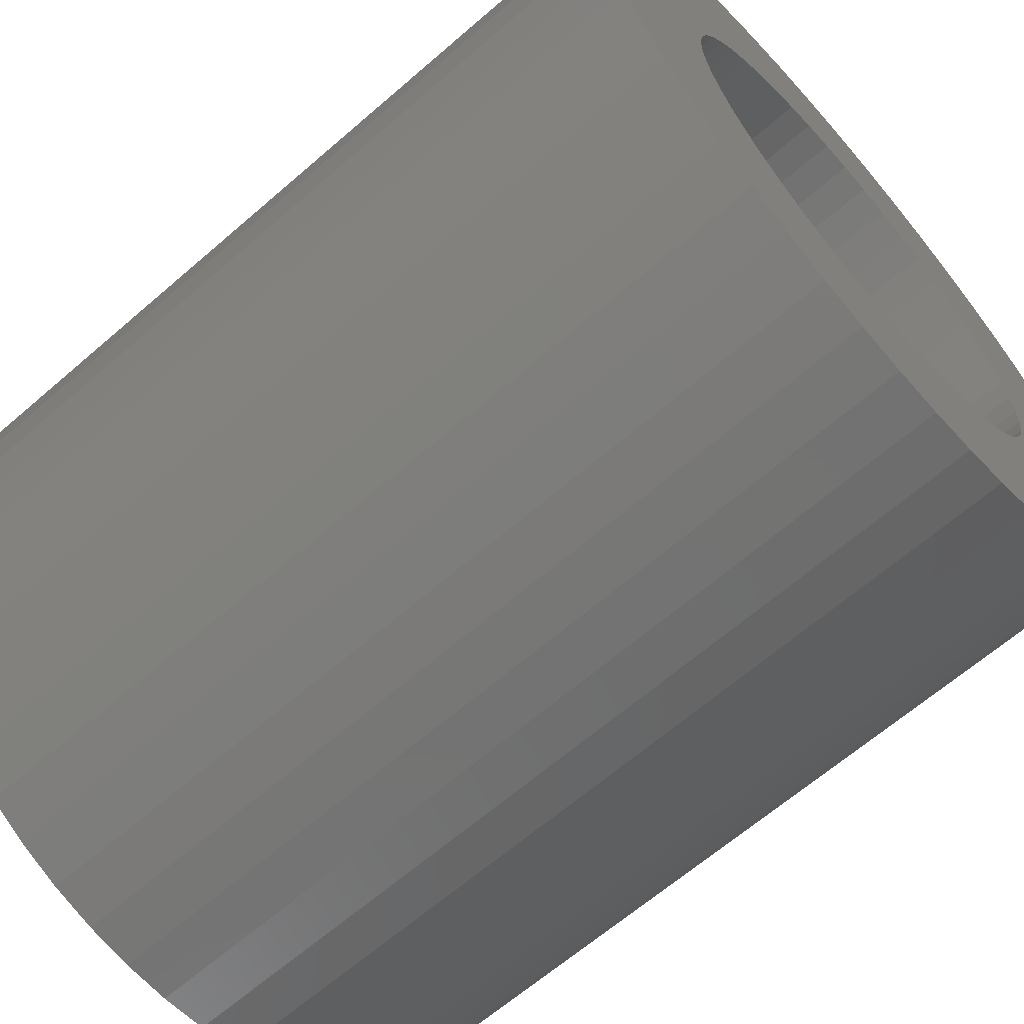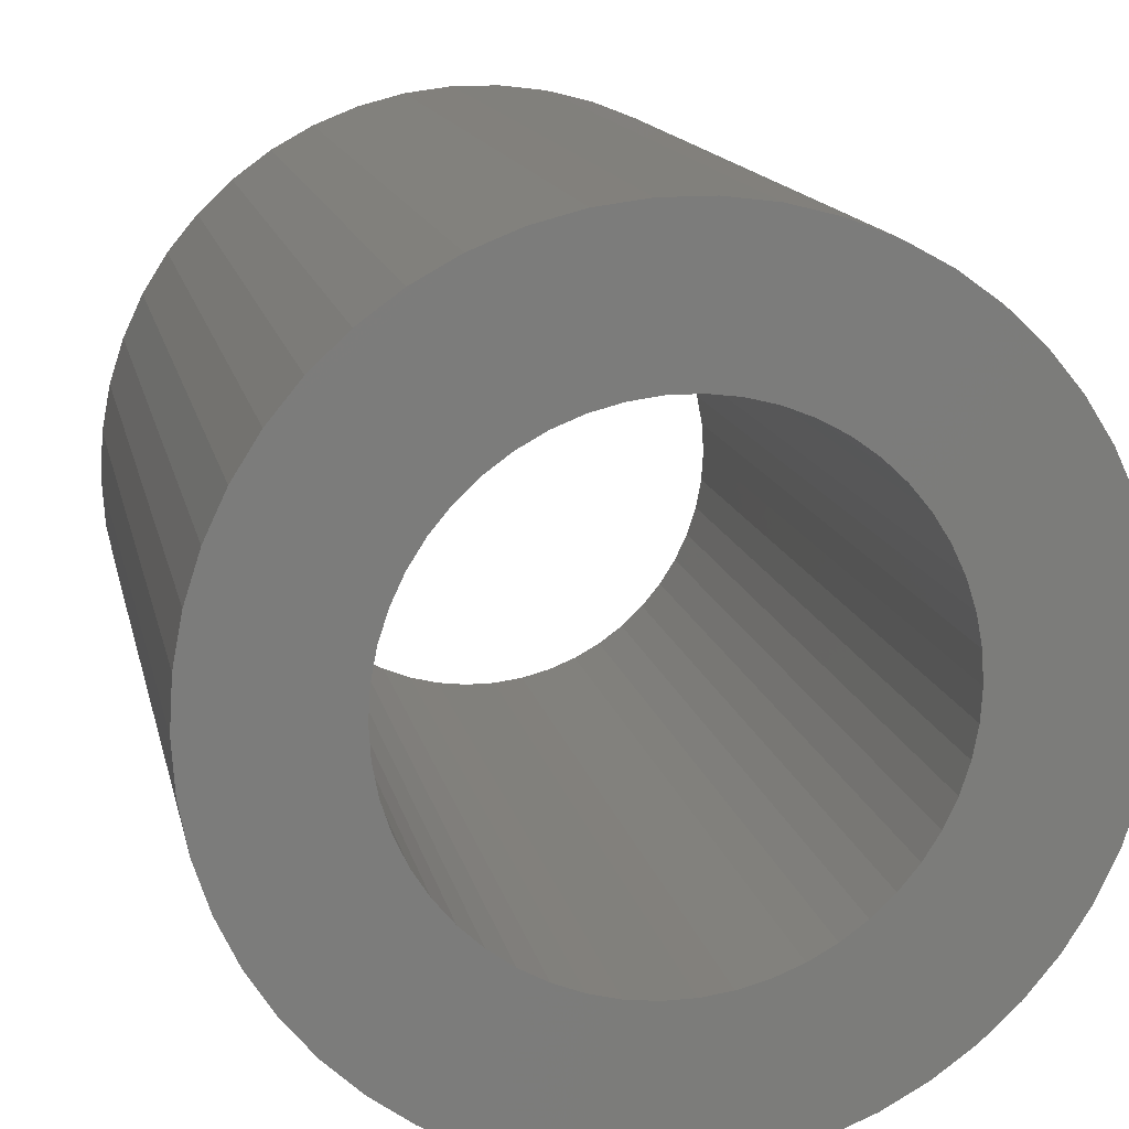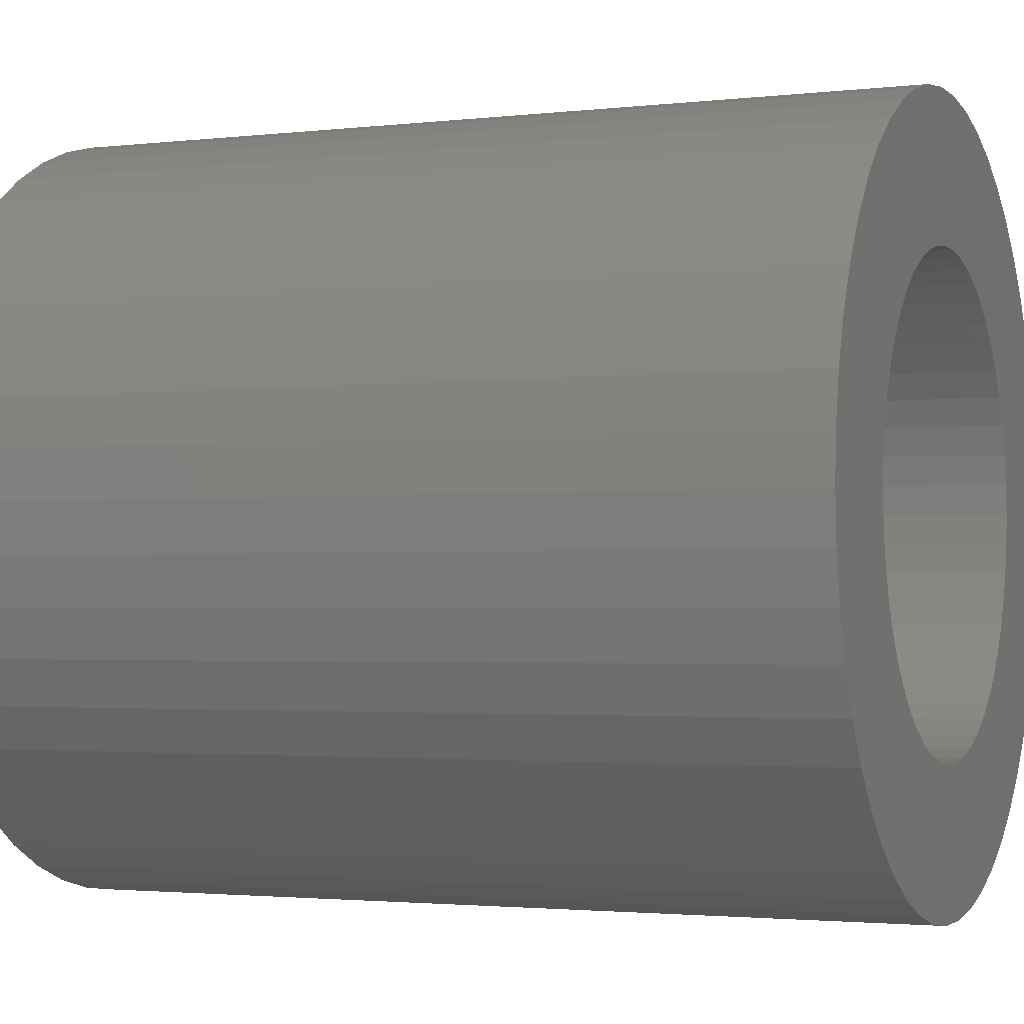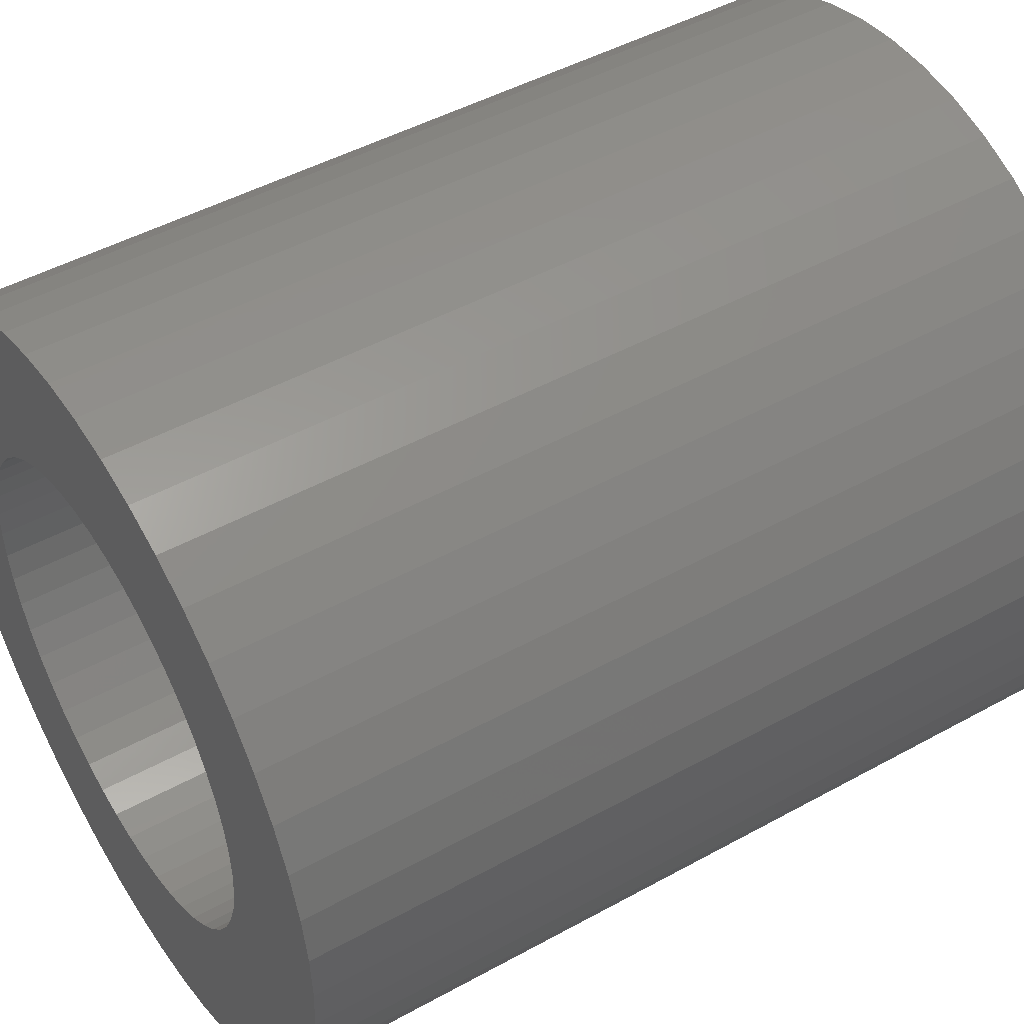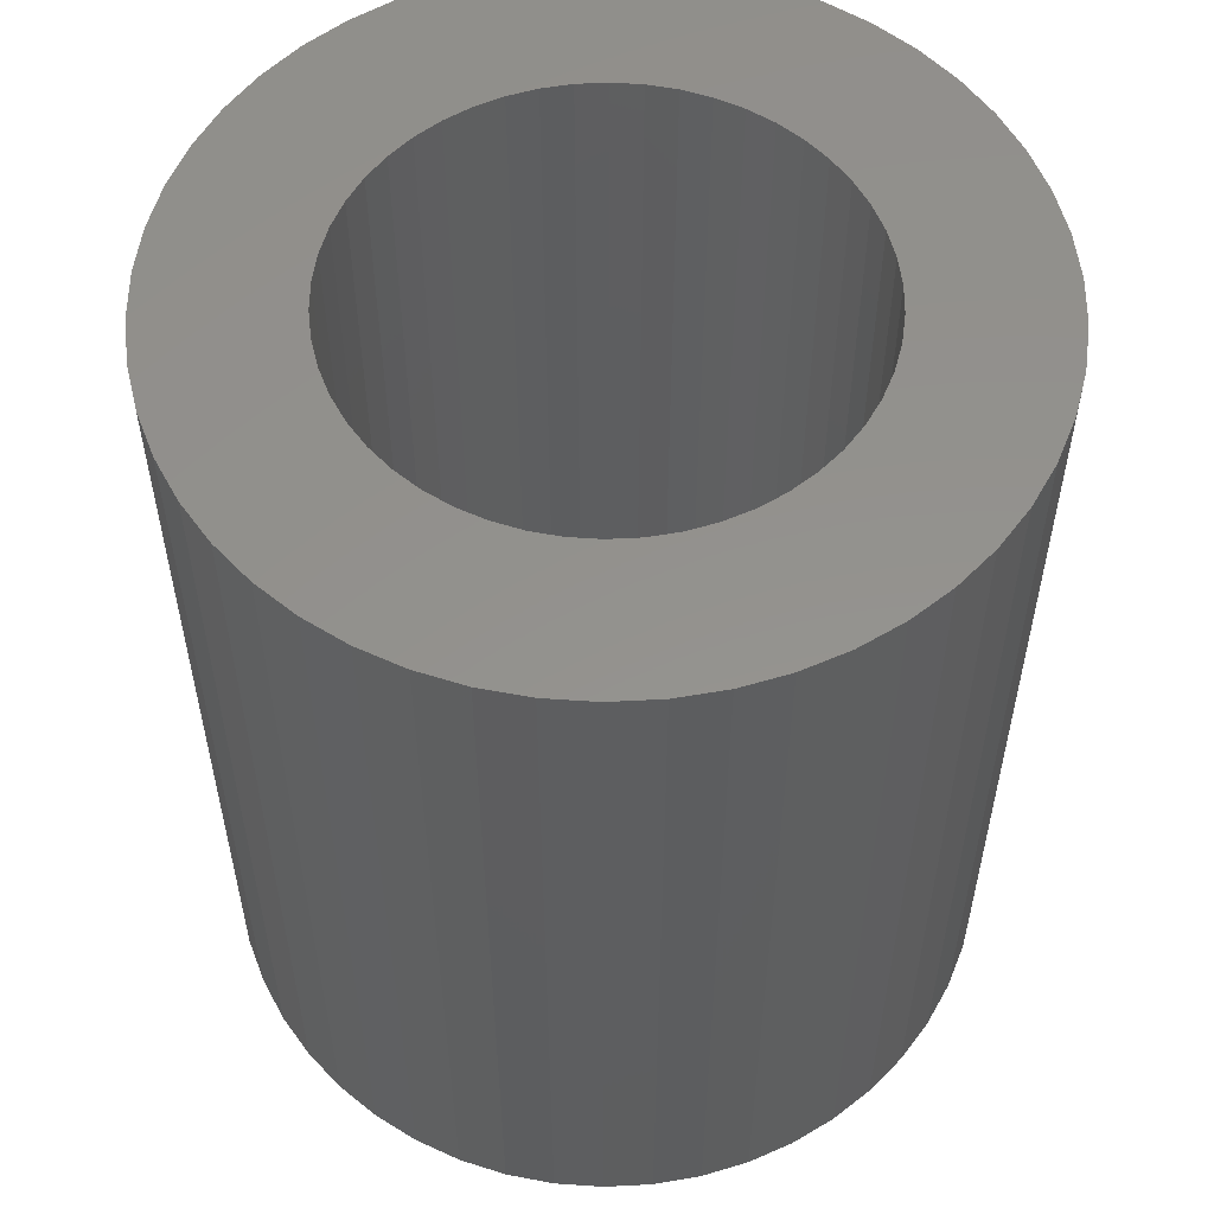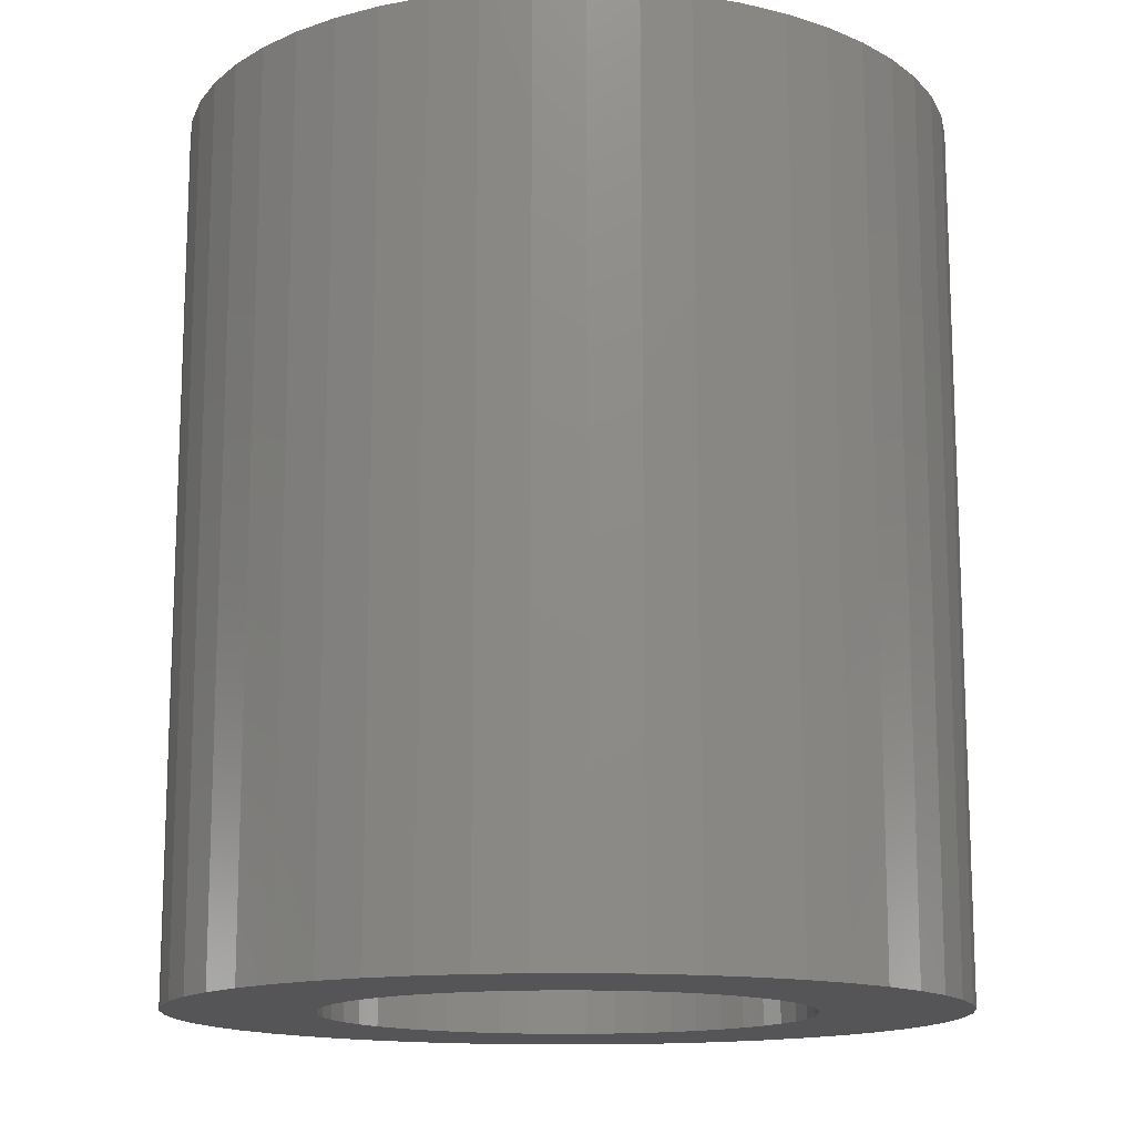
<metadata>
{"format":"stl","ext":"stl","renderer":"f3d","projection":"perspective","resolution":1024,"background":"white","views":[{"elev":-64.9,"azim":131.1,"up":"+Y"},{"elev":14.3,"azim":168.3,"up":"+Y"},{"elev":-2.2,"azim":112.6,"up":"+Y"},{"elev":47.1,"azim":58.0,"up":"+Y"},{"elev":55.5,"azim":133.7,"up":"+Z"},{"elev":-14.2,"azim":-135.7,"up":"+Z"}]}
</metadata>
<code>
# stl→obj: 200 verts, 400 faces
v 14.5 0 16.5
v 14.39 1.817 -16.5
v 14.39 1.817 16.5
v 14.5 0 -16.5
v -14.5 0 -16.5
v -14.39 1.817 16.5
v -14.39 1.817 -16.5
v -14.5 0 16.5
v 0.9105 14.47 -16.5
v -0.9105 14.47 16.5
v 0.9105 14.47 16.5
v -0.9105 14.47 -16.5
v -0.9105 -14.47 -16.5
v 0.9105 -14.47 16.5
v -0.9105 -14.47 16.5
v 0.9105 -14.47 -16.5
v 10.57 9.926 -16.5
v 9.243 11.17 16.5
v 10.57 9.926 16.5
v 9.243 11.17 -16.5
v -9.243 11.17 -16.5
v -10.57 9.926 16.5
v -9.243 11.17 16.5
v -10.57 9.926 -16.5
v -4.481 13.79 -16.5
v -6.174 13.12 16.5
v -4.481 13.79 16.5
v -6.174 13.12 -16.5
v 13.48 5.338 16.5
v 12.71 6.985 -16.5
v 12.71 6.985 16.5
v 13.48 5.338 -16.5
v 14.04 3.606 -16.5
v 14.04 3.606 16.5
v 6.174 13.12 -16.5
v 4.481 13.79 16.5
v 6.174 13.12 16.5
v 4.481 13.79 -16.5
v 2.717 14.24 16.5
v 2.717 14.24 -16.5
v 7.769 12.24 -16.5
v 7.769 12.24 16.5
v -13.48 5.338 -16.5
v -12.71 6.985 16.5
v -12.71 6.985 -16.5
v -13.48 5.338 16.5
v -14.04 3.606 -16.5
v -14.04 3.606 16.5
v -2.717 14.24 16.5
v -2.717 14.24 -16.5
v 2.717 -14.24 16.5
v 2.717 -14.24 -16.5
v 11.73 8.523 16.5
v 11.73 8.523 -16.5
v -11.73 8.523 16.5
v -11.73 8.523 -16.5
v 9 0 16.5
v 8.929 1.128 16.5
v 14.39 -1.817 16.5
v 8.717 2.238 16.5
v 8.929 -1.128 16.5
v 8.368 3.313 16.5
v 14.04 -3.606 16.5
v 7.887 4.336 16.5
v 8.717 -2.238 16.5
v 7.281 5.29 16.5
v 13.48 -5.338 16.5
v 6.561 6.161 16.5
v 8.368 -3.313 16.5
v 12.71 -6.985 16.5
v 5.737 6.935 16.5
v 4.822 7.599 16.5
v 3.832 8.143 16.5
v 2.781 8.56 16.5
v 1.686 8.841 16.5
v 0.5651 8.982 16.5
v -0.5651 8.982 16.5
v -1.686 8.841 16.5
v -2.781 8.56 16.5
v -3.832 8.143 16.5
v -4.822 7.599 16.5
v -7.769 12.24 16.5
v -5.737 6.935 16.5
v -6.561 6.161 16.5
v -7.281 5.29 16.5
v -7.887 4.336 16.5
v -8.368 3.313 16.5
v 7.887 -4.336 16.5
v 11.73 -8.523 16.5
v 7.281 -5.29 16.5
v 10.57 -9.926 16.5
v 6.561 -6.161 16.5
v 9.243 -11.17 16.5
v 5.737 -6.935 16.5
v 7.769 -12.24 16.5
v 4.822 -7.599 16.5
v 6.174 -13.12 16.5
v 3.832 -8.143 16.5
v 4.481 -13.79 16.5
v 2.781 -8.56 16.5
v 1.686 -8.841 16.5
v 0.5651 -8.982 16.5
v -0.5651 -8.982 16.5
v -1.686 -8.841 16.5
v -2.717 -14.24 16.5
v -2.781 -8.56 16.5
v -4.481 -13.79 16.5
v -3.832 -8.143 16.5
v -6.174 -13.12 16.5
v -4.822 -7.599 16.5
v -7.769 -12.24 16.5
v -5.737 -6.935 16.5
v -9.243 -11.17 16.5
v -6.561 -6.161 16.5
v -10.57 -9.926 16.5
v -7.281 -5.29 16.5
v -11.73 -8.523 16.5
v -7.887 -4.336 16.5
v -12.71 -6.985 16.5
v -8.368 -3.313 16.5
v -13.48 -5.338 16.5
v -8.717 -2.238 16.5
v -14.04 -3.606 16.5
v -8.929 -1.128 16.5
v -14.39 -1.817 16.5
v -9 0 16.5
v -8.717 2.238 16.5
v -8.929 1.128 16.5
v -7.769 12.24 -16.5
v 14.39 -1.817 -16.5
v 14.04 -3.606 -16.5
v -12.71 -6.985 -16.5
v -13.48 -5.338 -16.5
v -11.73 -8.523 -16.5
v 9 0 -16.5
v 8.929 -1.128 -16.5
v 8.717 -2.238 -16.5
v 13.48 -5.338 -16.5
v 8.929 1.128 -16.5
v 8.368 -3.313 -16.5
v 12.71 -6.985 -16.5
v 7.887 -4.336 -16.5
v 11.73 -8.523 -16.5
v 8.717 2.238 -16.5
v 7.281 -5.29 -16.5
v 10.57 -9.926 -16.5
v 6.561 -6.161 -16.5
v 9.243 -11.17 -16.5
v 8.368 3.313 -16.5
v 5.737 -6.935 -16.5
v 7.769 -12.24 -16.5
v 4.822 -7.599 -16.5
v 6.174 -13.12 -16.5
v 3.832 -8.143 -16.5
v 4.481 -13.79 -16.5
v 2.781 -8.56 -16.5
v 1.686 -8.841 -16.5
v 0.5651 -8.982 -16.5
v -0.5651 -8.982 -16.5
v -1.686 -8.841 -16.5
v -2.717 -14.24 -16.5
v -2.781 -8.56 -16.5
v -4.481 -13.79 -16.5
v -3.832 -8.143 -16.5
v -6.174 -13.12 -16.5
v -4.822 -7.599 -16.5
v -7.769 -12.24 -16.5
v -5.737 -6.935 -16.5
v -9.243 -11.17 -16.5
v -6.561 -6.161 -16.5
v -10.57 -9.926 -16.5
v -7.281 -5.29 -16.5
v -7.887 -4.336 -16.5
v -8.368 -3.313 -16.5
v 7.887 4.336 -16.5
v 7.281 5.29 -16.5
v 6.561 6.161 -16.5
v 5.737 6.935 -16.5
v 4.822 7.599 -16.5
v 3.832 8.143 -16.5
v 2.781 8.56 -16.5
v 1.686 8.841 -16.5
v 0.5651 8.982 -16.5
v -0.5651 8.982 -16.5
v -1.686 8.841 -16.5
v -2.781 8.56 -16.5
v -3.832 8.143 -16.5
v -4.822 7.599 -16.5
v -5.737 6.935 -16.5
v -6.561 6.161 -16.5
v -7.281 5.29 -16.5
v -7.887 4.336 -16.5
v -8.368 3.313 -16.5
v -8.717 2.238 -16.5
v -8.929 1.128 -16.5
v -9 0 -16.5
v -8.717 -2.238 -16.5
v -14.04 -3.606 -16.5
v -8.929 -1.128 -16.5
v -14.39 -1.817 -16.5
f 1 2 3
f 2 1 4
f 5 6 7
f 6 5 8
f 9 10 11
f 10 9 12
f 13 14 15
f 14 13 16
f 17 18 19
f 18 17 20
f 21 22 23
f 22 21 24
f 25 26 27
f 26 25 28
f 29 30 31
f 30 29 32
f 3 33 34
f 33 3 2
f 35 36 37
f 36 35 38
f 38 39 36
f 39 38 40
f 41 37 42
f 37 41 35
f 43 44 45
f 44 43 46
f 47 46 43
f 46 47 48
f 12 49 10
f 49 12 50
f 16 51 14
f 51 16 52
f 34 32 29
f 32 34 33
f 53 17 19
f 17 53 54
f 31 54 53
f 54 31 30
f 40 11 39
f 11 40 9
f 20 42 18
f 42 20 41
f 45 55 56
f 55 45 44
f 56 22 24
f 22 56 55
f 7 48 47
f 48 7 6
f 57 1 3
f 58 3 34
f 1 57 59
f 60 34 29
f 61 59 57
f 62 29 31
f 59 61 63
f 64 31 53
f 65 63 61
f 66 53 19
f 63 65 67
f 68 19 18
f 69 67 65
f 67 69 70
f 3 58 57
f 34 60 58
f 29 62 60
f 31 64 62
f 71 18 42
f 53 66 64
f 19 68 66
f 72 42 37
f 18 71 68
f 42 72 71
f 73 37 36
f 37 73 72
f 36 74 73
f 39 74 36
f 39 75 74
f 11 75 39
f 11 76 75
f 11 77 76
f 10 77 11
f 10 78 77
f 49 78 10
f 49 79 78
f 27 79 49
f 79 27 80
f 26 80 27
f 80 26 81
f 82 81 26
f 81 82 83
f 23 83 82
f 83 23 84
f 22 84 23
f 84 22 85
f 55 85 22
f 85 55 86
f 86 44 87
f 44 86 55
f 88 70 69
f 70 88 89
f 90 89 88
f 89 90 91
f 92 91 90
f 91 92 93
f 94 93 92
f 93 94 95
f 96 95 94
f 95 96 97
f 98 97 96
f 97 98 99
f 100 99 98
f 100 51 99
f 101 51 100
f 101 14 51
f 102 14 101
f 103 14 102
f 103 15 14
f 104 15 103
f 104 105 15
f 106 105 104
f 107 106 108
f 106 107 105
f 109 108 110
f 111 110 112
f 108 109 107
f 113 112 114
f 115 114 116
f 110 111 109
f 117 116 118
f 119 118 120
f 121 120 122
f 123 122 124
f 112 113 111
f 125 124 126
f 46 87 44
f 87 46 127
f 114 115 113
f 48 127 46
f 116 117 115
f 127 48 128
f 118 119 117
f 6 128 48
f 120 121 119
f 128 6 126
f 122 123 121
f 8 126 6
f 124 125 123
f 126 8 125
f 28 82 26
f 82 28 129
f 129 23 82
f 23 129 21
f 50 27 49
f 27 50 25
f 59 4 1
f 4 59 130
f 63 130 59
f 130 63 131
f 132 121 133
f 121 132 119
f 134 119 132
f 119 134 117
f 135 4 130
f 136 130 131
f 4 135 2
f 137 131 138
f 139 2 135
f 140 138 141
f 2 139 33
f 142 141 143
f 144 33 139
f 145 143 146
f 33 144 32
f 147 146 148
f 149 32 144
f 32 149 30
f 130 136 135
f 131 137 136
f 138 140 137
f 141 142 140
f 150 148 151
f 143 145 142
f 146 147 145
f 152 151 153
f 148 150 147
f 151 152 150
f 154 153 155
f 153 154 152
f 155 156 154
f 52 156 155
f 52 157 156
f 16 157 52
f 16 158 157
f 16 159 158
f 13 159 16
f 13 160 159
f 161 160 13
f 161 162 160
f 163 162 161
f 162 163 164
f 165 164 163
f 164 165 166
f 167 166 165
f 166 167 168
f 169 168 167
f 168 169 170
f 171 170 169
f 170 171 172
f 134 172 171
f 172 134 173
f 173 132 174
f 132 173 134
f 175 30 149
f 30 175 54
f 176 54 175
f 54 176 17
f 177 17 176
f 17 177 20
f 178 20 177
f 20 178 41
f 179 41 178
f 41 179 35
f 180 35 179
f 35 180 38
f 181 38 180
f 181 40 38
f 182 40 181
f 182 9 40
f 183 9 182
f 184 9 183
f 184 12 9
f 185 12 184
f 185 50 12
f 186 50 185
f 25 186 187
f 186 25 50
f 28 187 188
f 129 188 189
f 187 28 25
f 21 189 190
f 24 190 191
f 188 129 28
f 56 191 192
f 45 192 193
f 43 193 194
f 47 194 195
f 189 21 129
f 7 195 196
f 133 174 132
f 174 133 197
f 190 24 21
f 198 197 133
f 191 56 24
f 197 198 199
f 192 45 56
f 200 199 198
f 193 43 45
f 199 200 196
f 194 47 43
f 5 196 200
f 195 7 47
f 196 5 7
f 153 95 97
f 95 153 151
f 70 138 67
f 138 70 141
f 171 117 134
f 117 171 115
f 133 123 198
f 123 133 121
f 148 91 93
f 91 148 146
f 155 97 99
f 97 155 153
f 52 99 51
f 99 52 155
f 89 141 70
f 141 89 143
f 91 143 89
f 143 91 146
f 67 131 63
f 131 67 138
f 161 15 105
f 15 161 13
f 165 107 109
f 107 165 163
f 163 105 107
f 105 163 161
f 198 125 200
f 125 198 123
f 200 8 5
f 8 200 125
f 151 93 95
f 93 151 148
f 167 109 111
f 109 167 165
f 169 111 113
f 111 169 167
f 171 113 115
f 113 171 169
f 127 193 87
f 193 127 194
f 175 66 176
f 66 175 64
f 182 74 75
f 74 182 181
f 181 73 74
f 73 181 180
f 187 79 80
f 79 187 186
f 87 192 86
f 192 87 193
f 137 61 136
f 61 137 65
f 180 72 73
f 72 180 179
f 85 190 84
f 190 85 191
f 186 78 79
f 78 186 185
f 190 83 84
f 83 190 189
f 135 58 139
f 58 135 57
f 140 65 137
f 65 140 69
f 178 68 71
f 68 178 177
f 184 76 77
f 76 184 183
f 179 71 72
f 71 179 178
f 126 195 128
f 195 126 196
f 86 191 85
f 191 86 192
f 185 77 78
f 77 185 184
f 189 81 83
f 81 189 188
f 188 80 81
f 80 188 187
f 136 57 135
f 57 136 61
f 157 102 101
f 102 157 158
f 149 64 175
f 64 149 62
f 144 62 149
f 62 144 60
f 139 60 144
f 60 139 58
f 176 68 177
f 68 176 66
f 183 75 76
f 75 183 182
f 128 194 127
f 194 128 195
f 142 69 140
f 69 142 88
f 160 106 104
f 106 160 162
f 159 104 103
f 104 159 160
f 124 196 126
f 196 124 199
f 122 199 124
f 199 122 197
f 116 173 118
f 173 116 172
f 118 174 120
f 174 118 173
f 154 100 98
f 100 154 156
f 156 101 100
f 101 156 157
f 147 94 92
f 94 147 150
f 145 88 142
f 88 145 90
f 162 108 106
f 108 162 164
f 158 103 102
f 103 158 159
f 114 172 116
f 172 114 170
f 168 114 112
f 114 168 170
f 147 90 145
f 90 147 92
f 150 96 94
f 96 150 152
f 152 98 96
f 98 152 154
f 166 112 110
f 112 166 168
f 120 197 122
f 197 120 174
f 164 110 108
f 110 164 166

</code>
